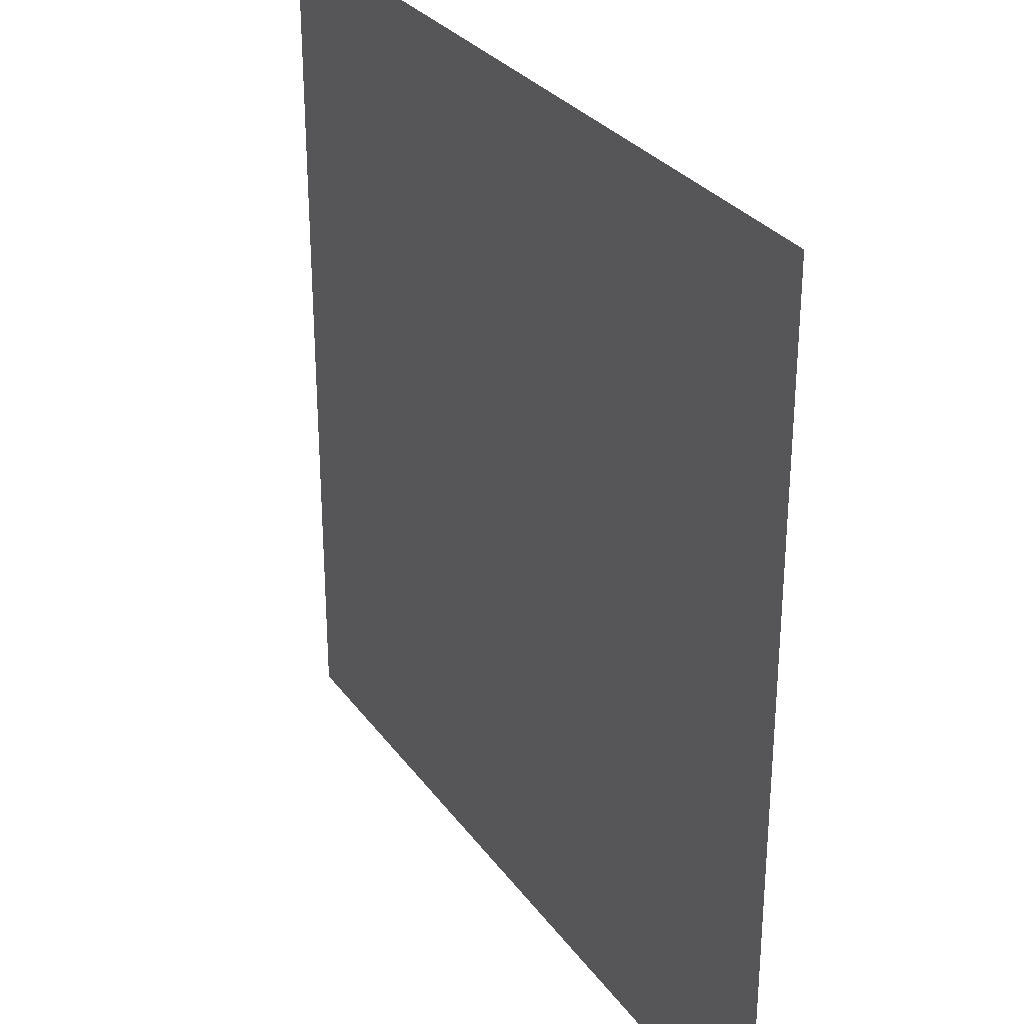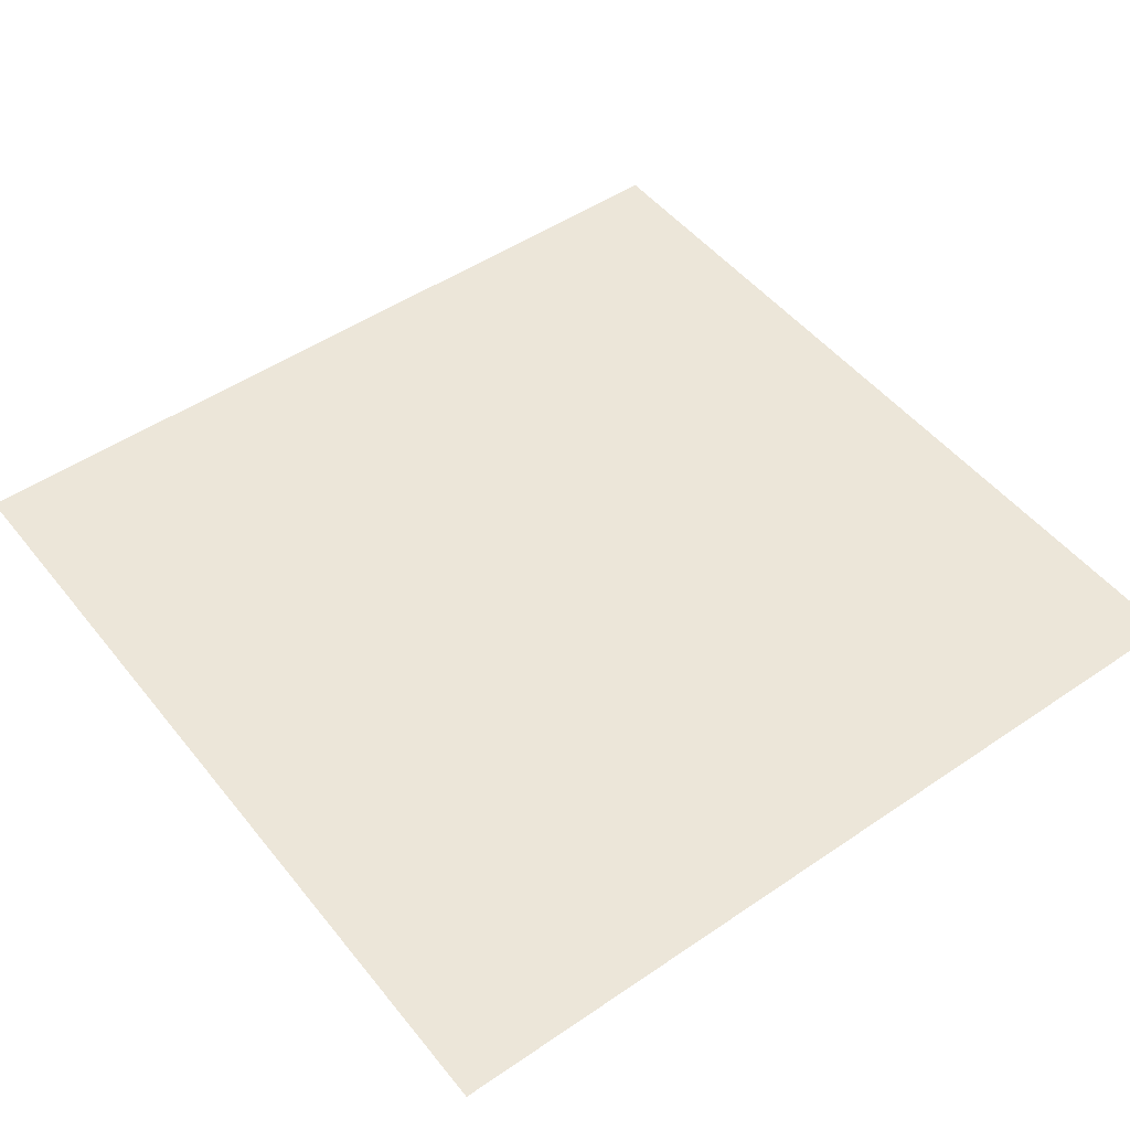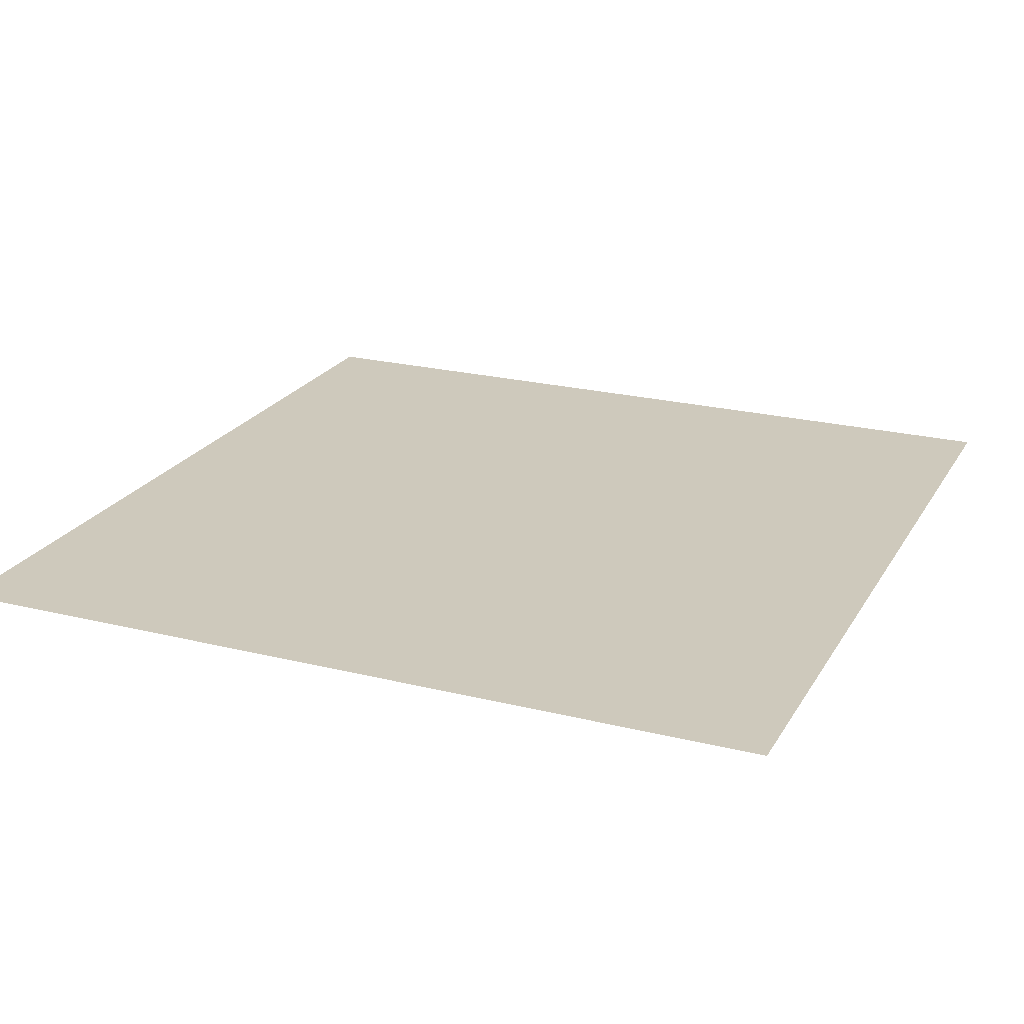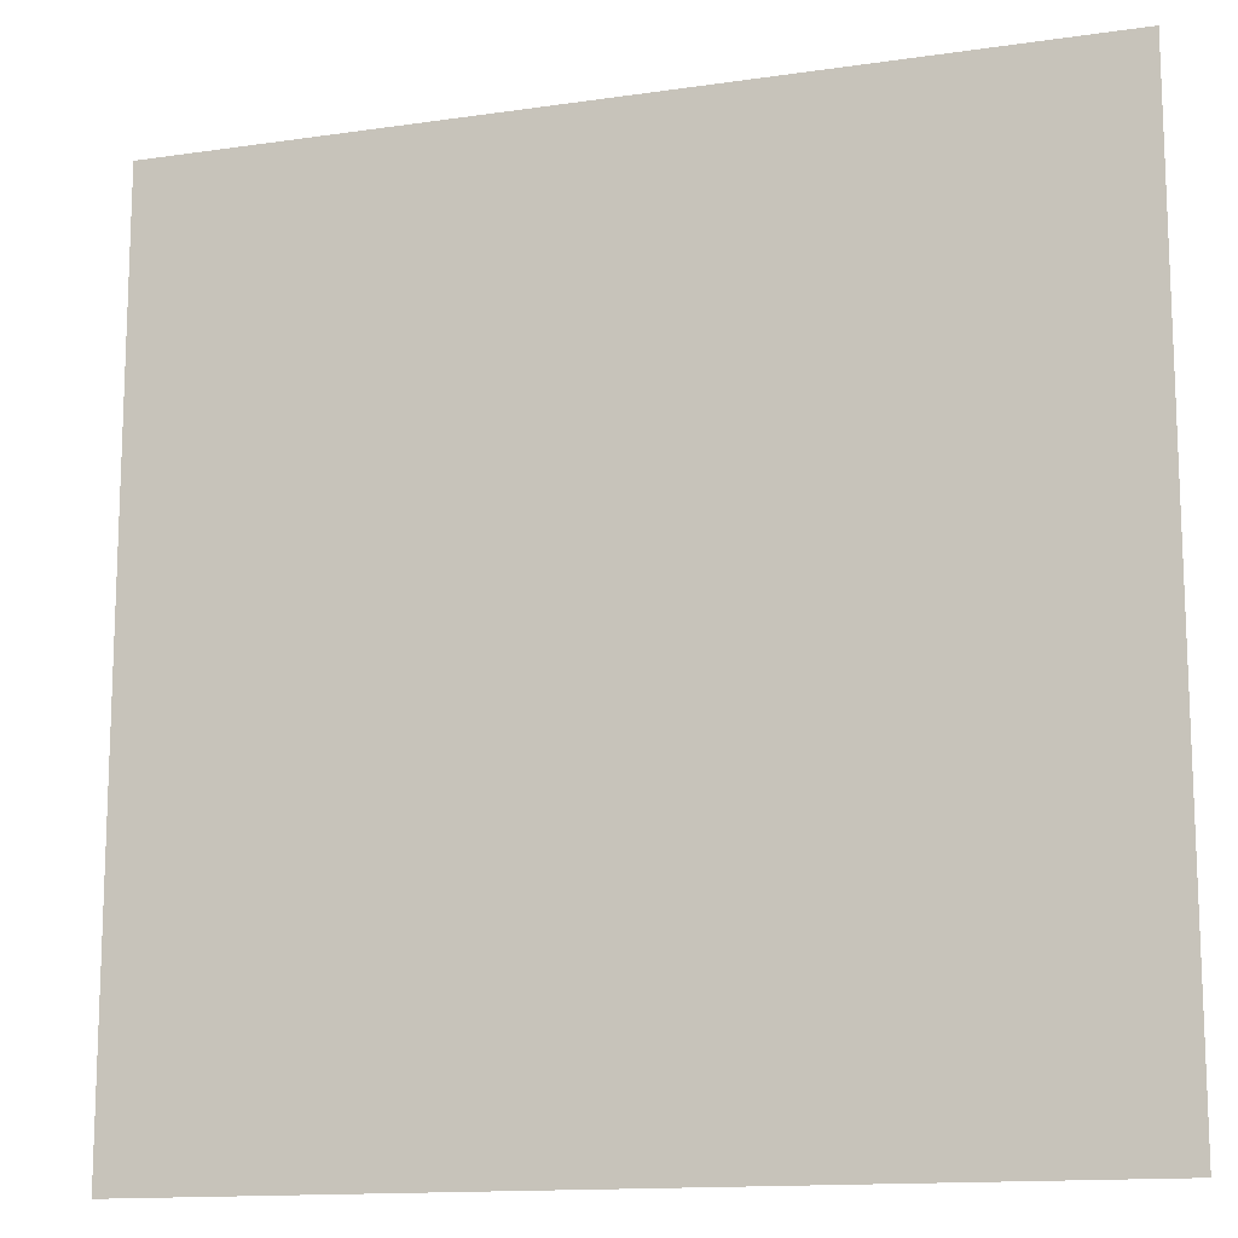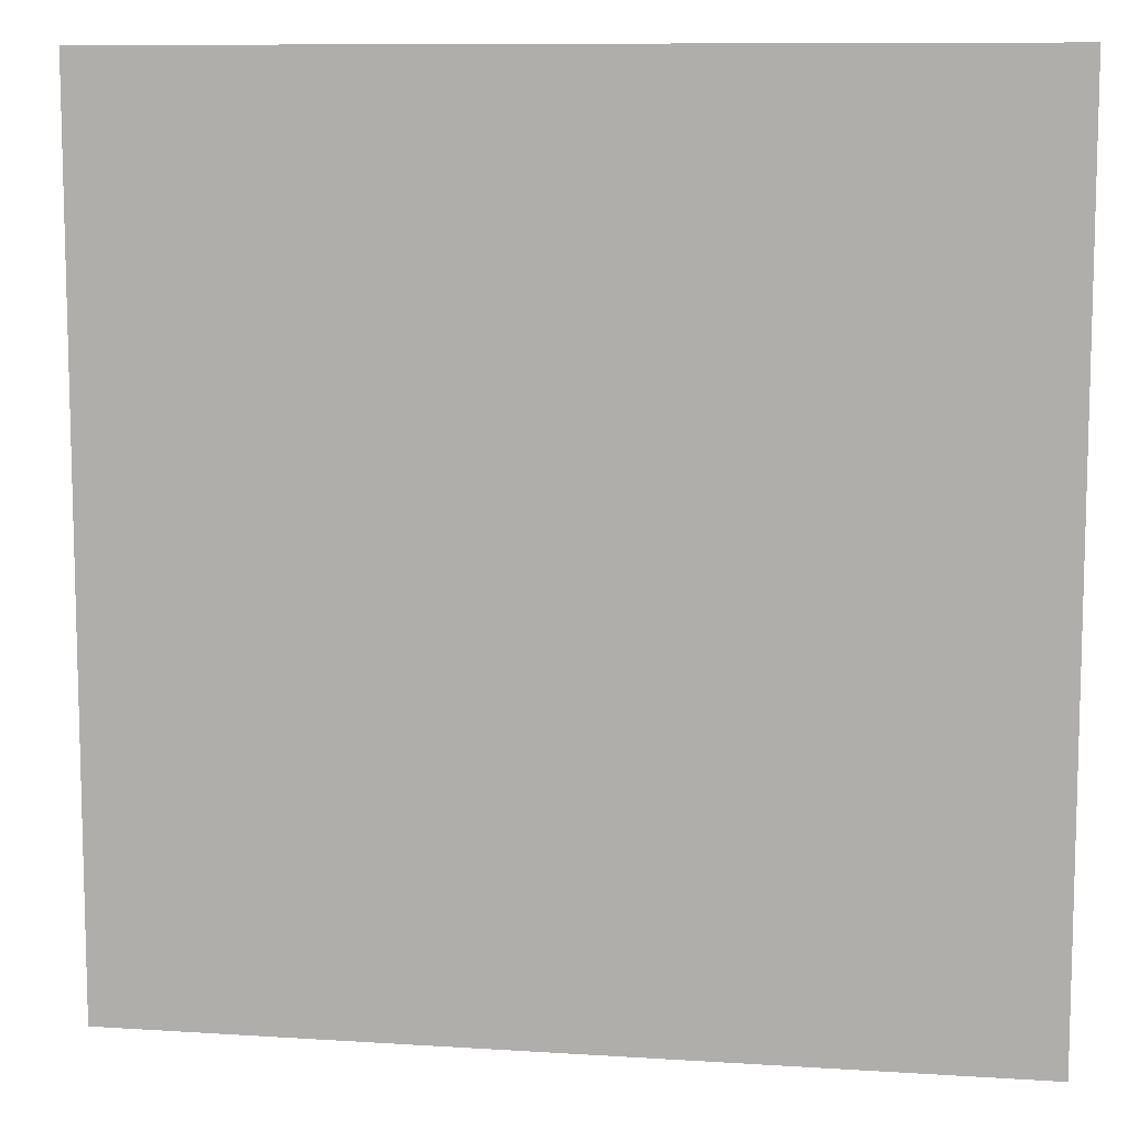
<metadata>
{"format":"obj","ext":"obj","renderer":"f3d","projection":"perspective","resolution":1024,"background":"white","views":[{"elev":29.7,"azim":-119.0,"up":"+Y"},{"elev":49.4,"azim":-37.0,"up":"+Z"},{"elev":22.5,"azim":113.2,"up":"+Z"},{"elev":-13.8,"azim":-161.9,"up":"+Y"},{"elev":9.6,"azim":-170.5,"up":"+Y"}]}
</metadata>
<code>
v -1408 -1152 0
v -1472 -1152 0
v -1472 -1088 0
v -1408 -1088 0
g test-level_snow_mesh_0211
f 1 2 3 4

</code>
